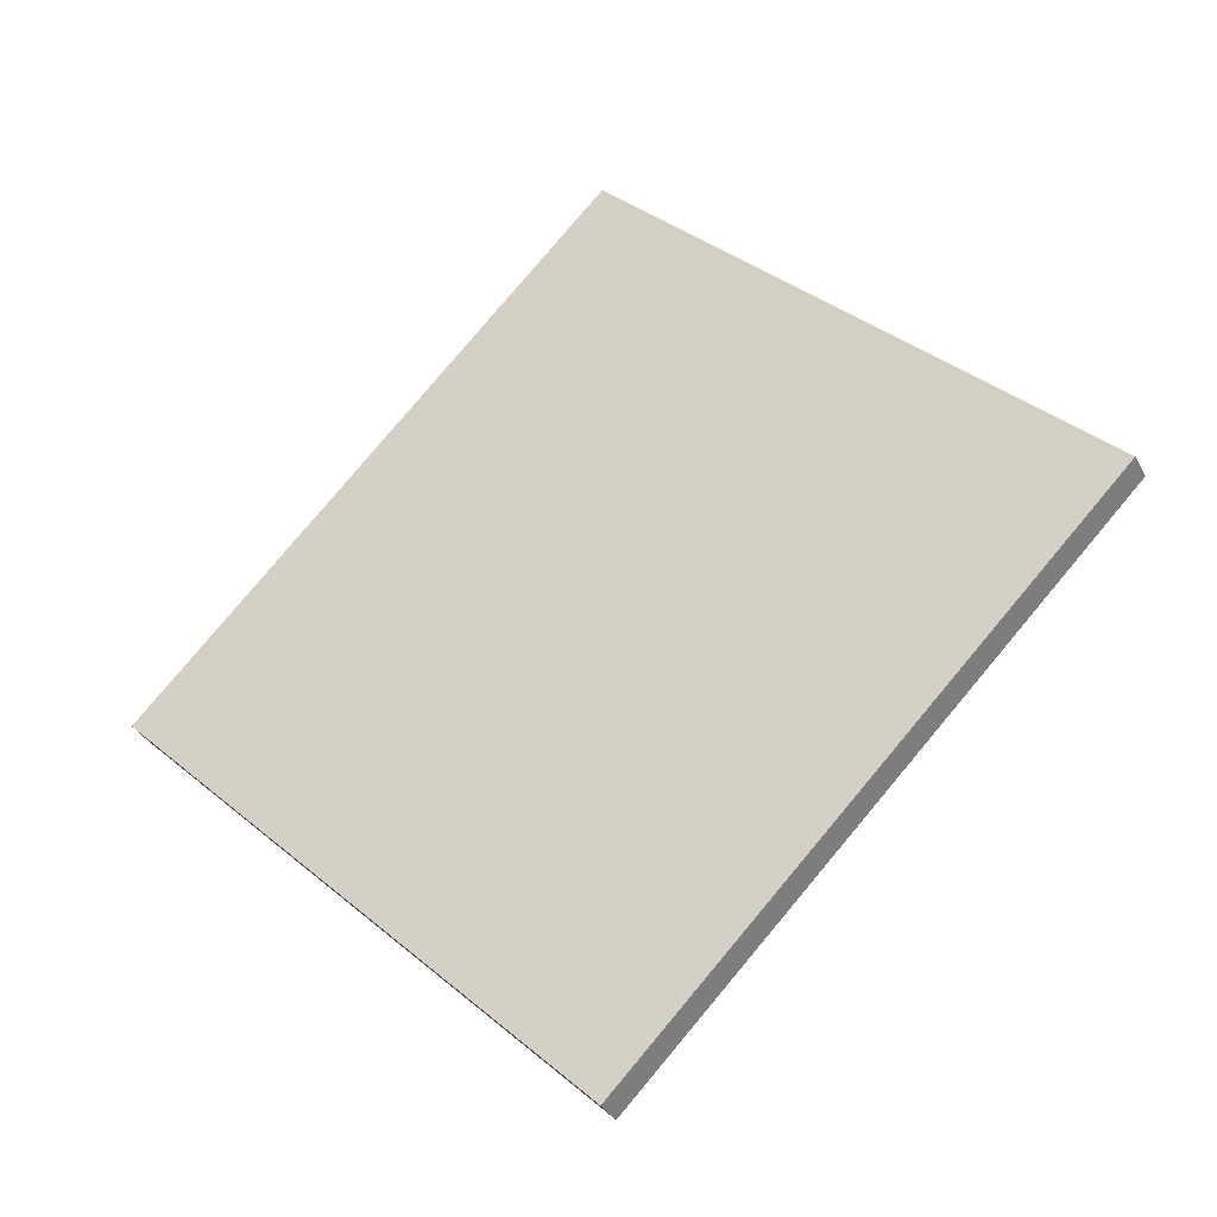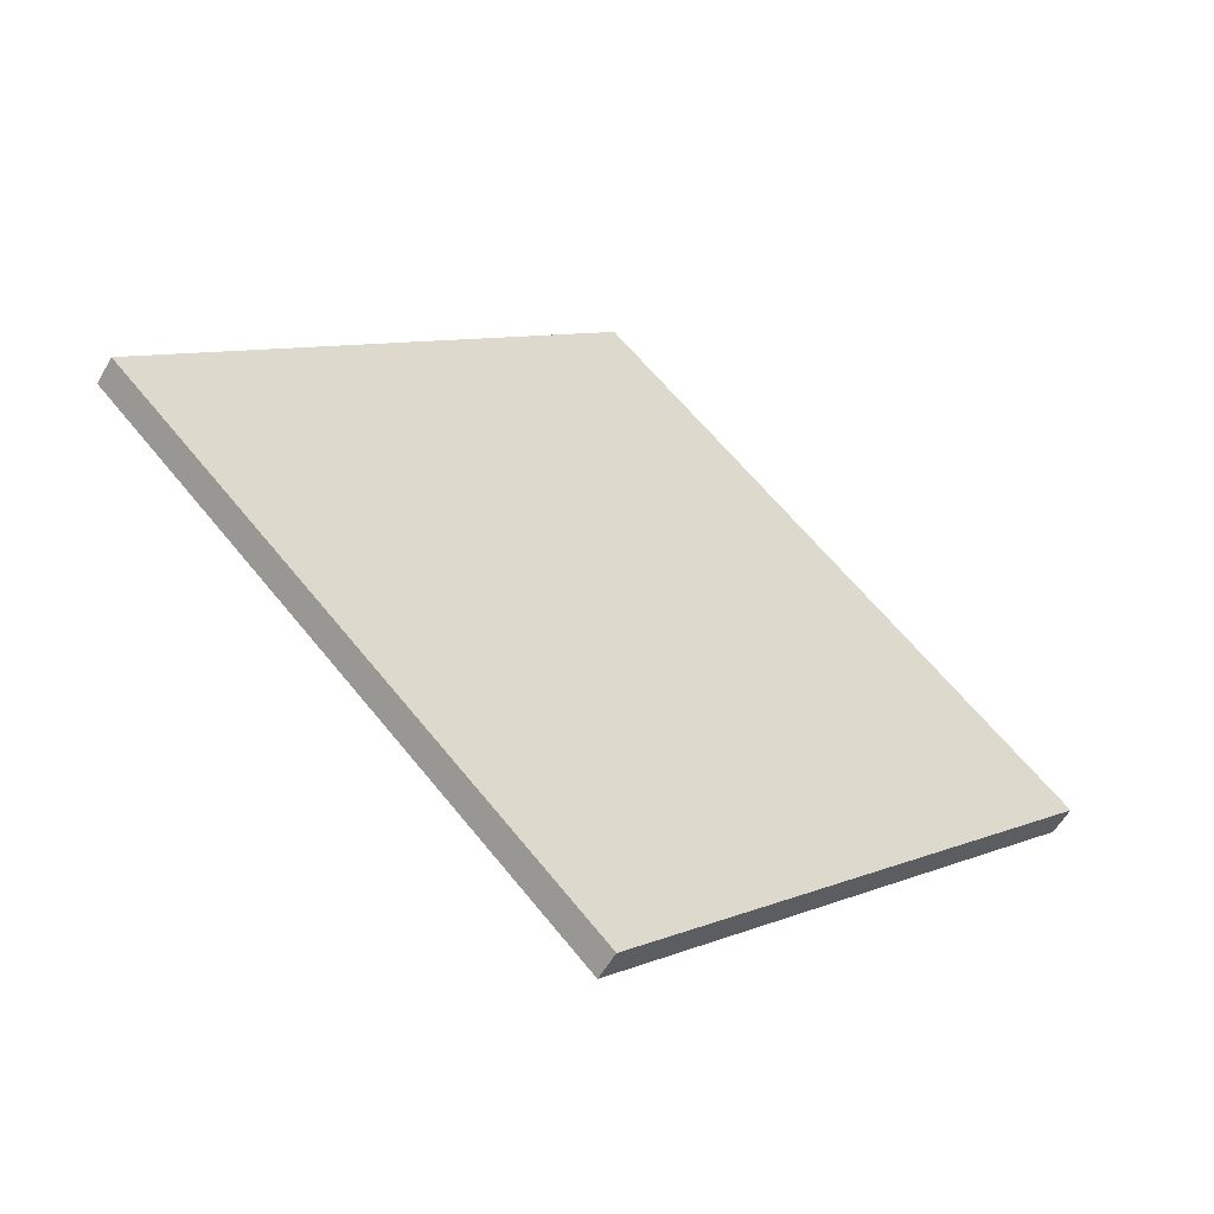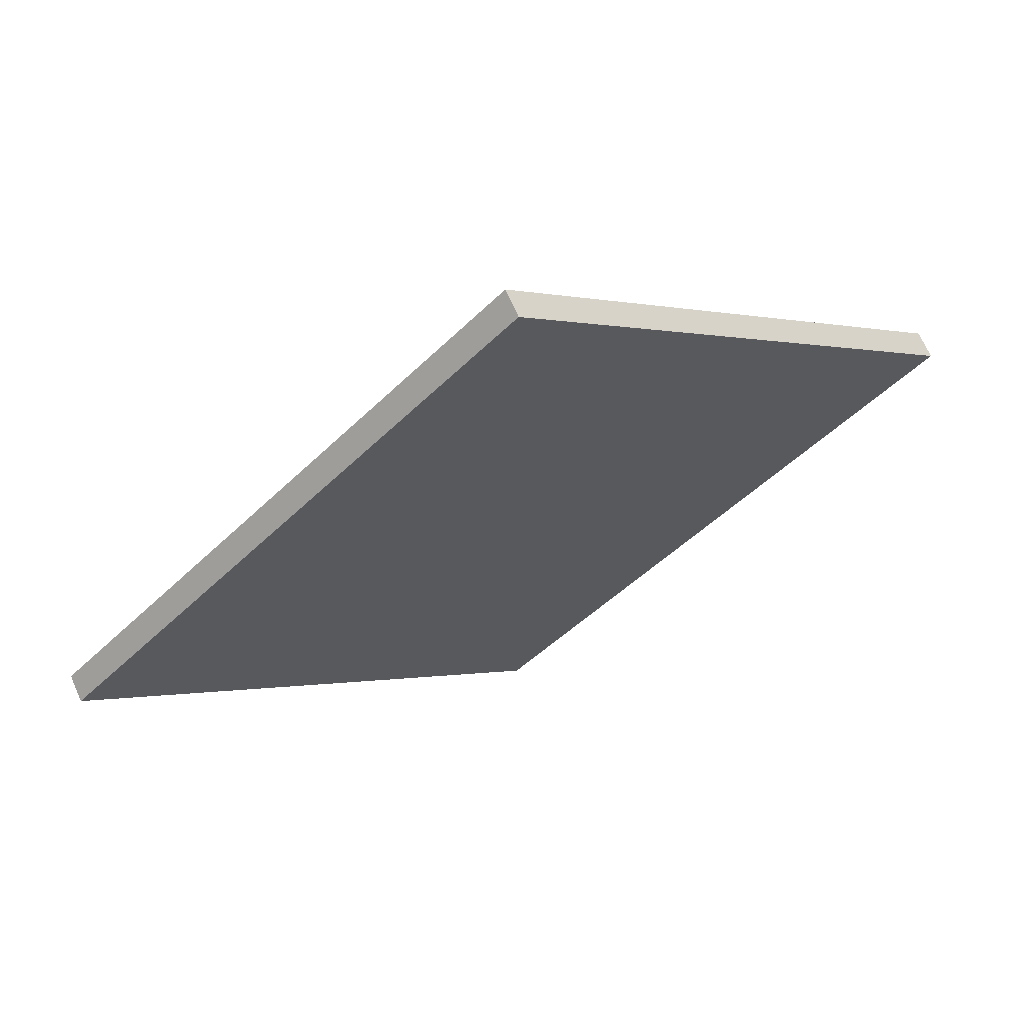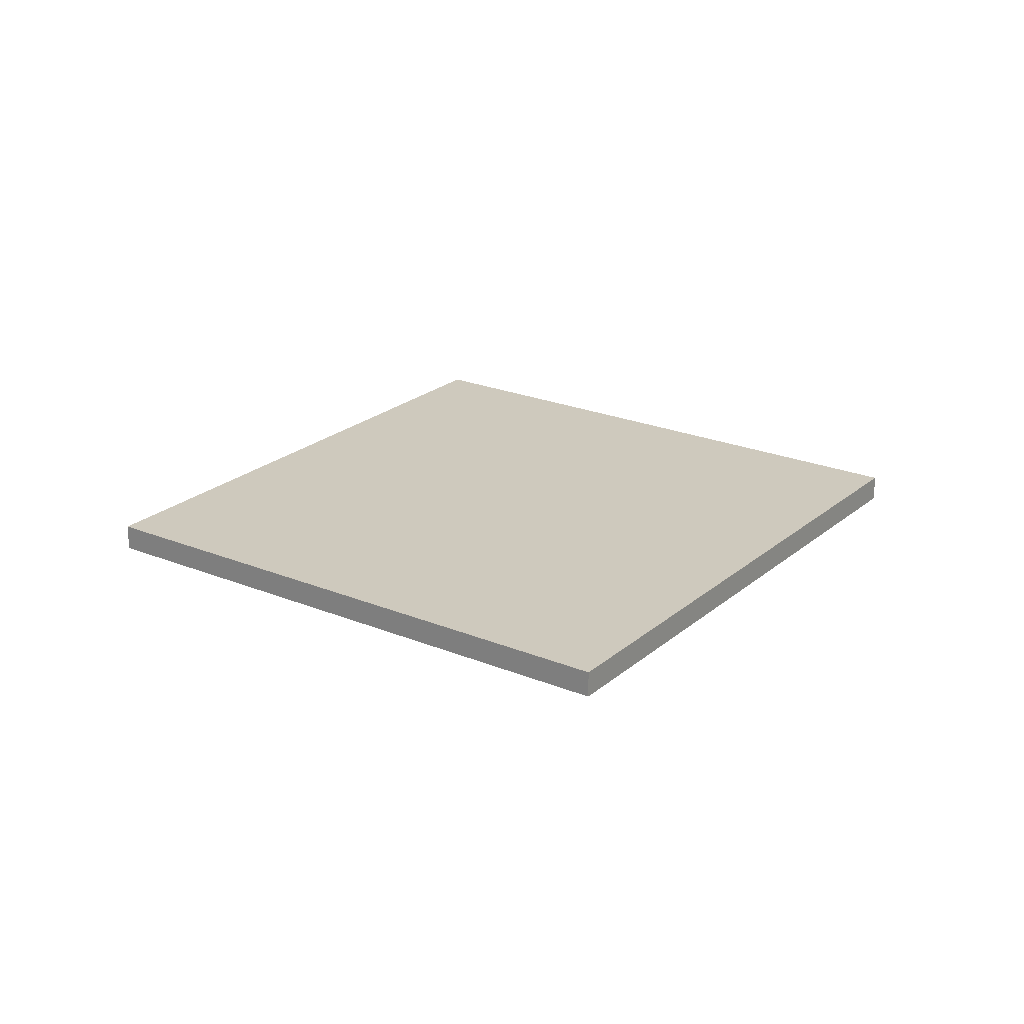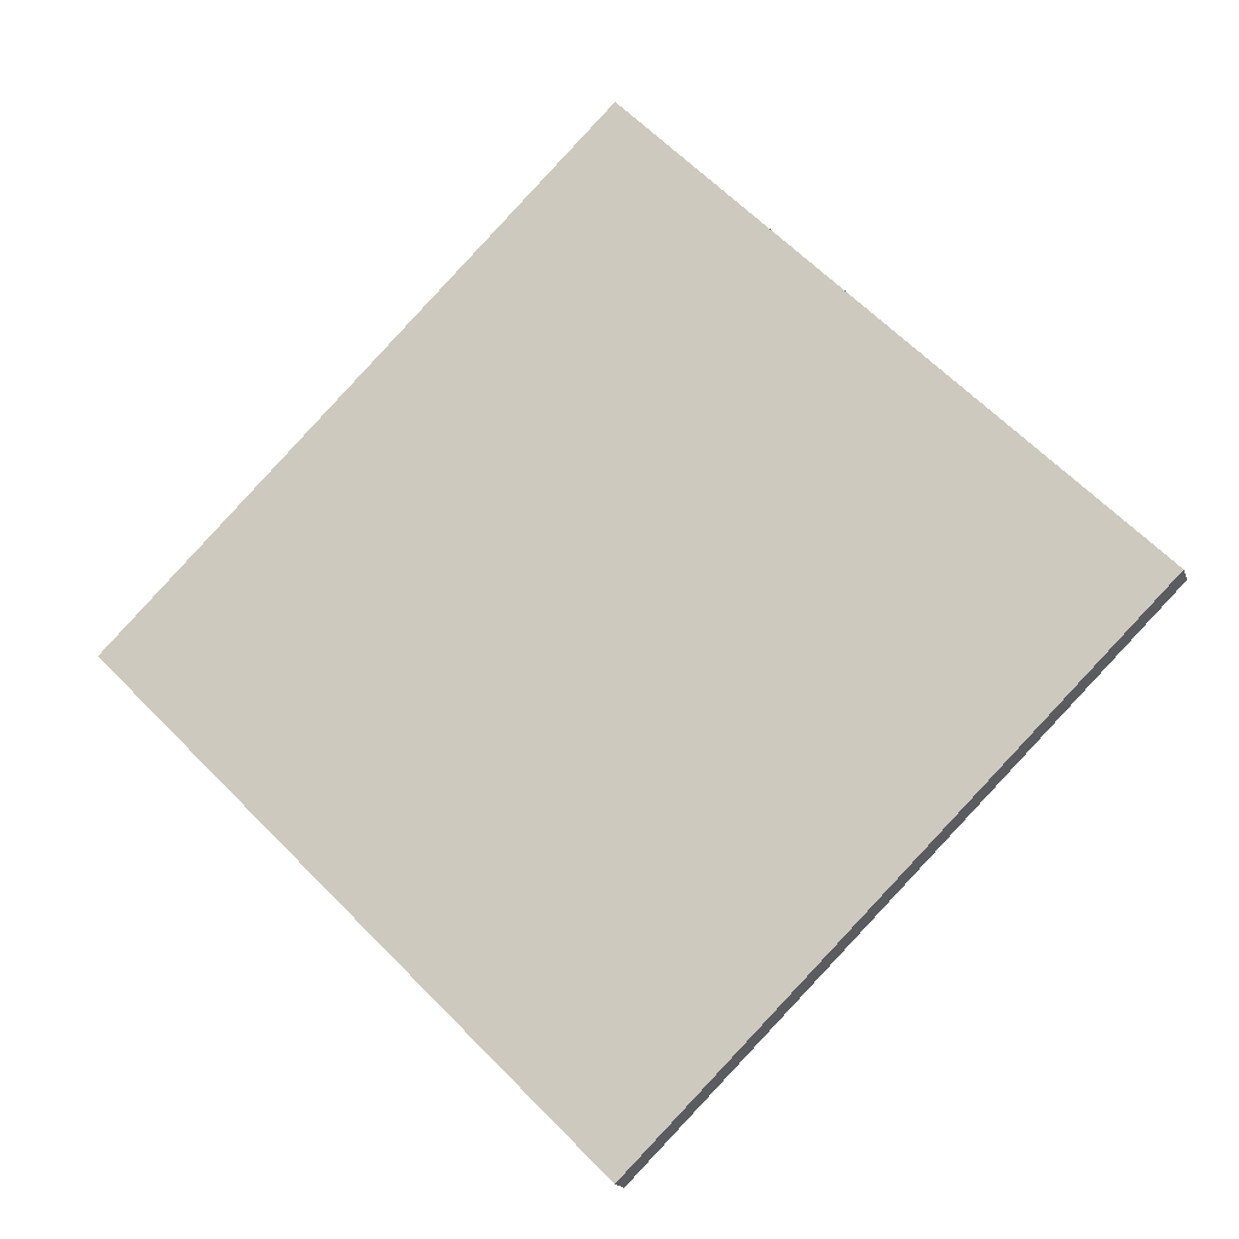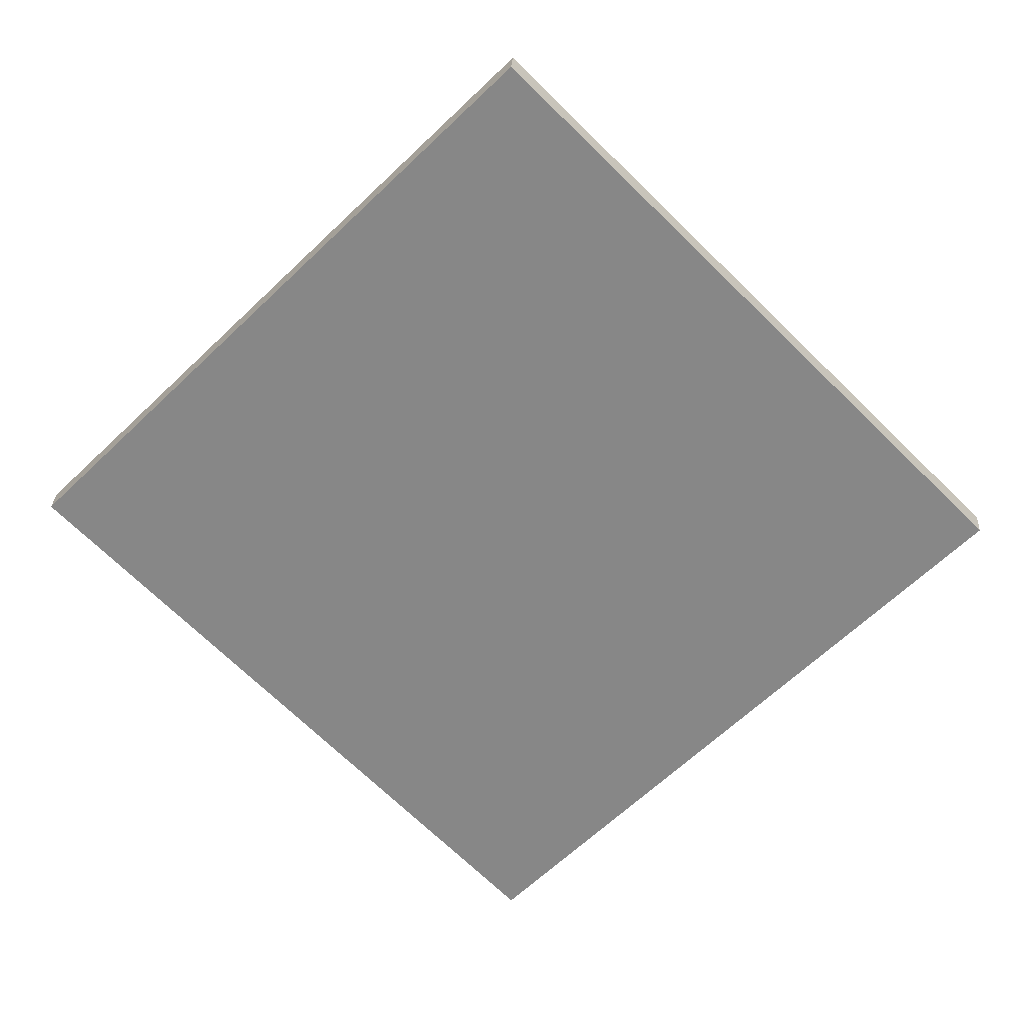
<metadata>
{"format":"obj","ext":"obj","renderer":"f3d","projection":"perspective","resolution":1024,"background":"white","views":[{"elev":-34.8,"azim":-154.9,"up":"+Z"},{"elev":-56.3,"azim":150.5,"up":"+Z"},{"elev":68.0,"azim":156.4,"up":"+Z"},{"elev":22.7,"azim":-9.7,"up":"+Y"},{"elev":-16.4,"azim":-164.3,"up":"+Z"},{"elev":27.0,"azim":-176.8,"up":"+Z"}]}
</metadata>
<code>
v 0.5 0 0.5
v 0 0 -0
v 1 0 -0
v 0.5 0 -0.5
v 0.5 0.03 0.5
v 0 0.03 -0
v 1 0.03 -0
v 0.5 0.03 -0.5
f 2 4 3
f 6 5 7
f 1 3 7
f 4 2 8
f 2 1 6
f 3 4 8
f 1 2 3
f 8 6 7
f 5 1 7
f 2 6 8
f 1 5 6
f 7 3 8

</code>
